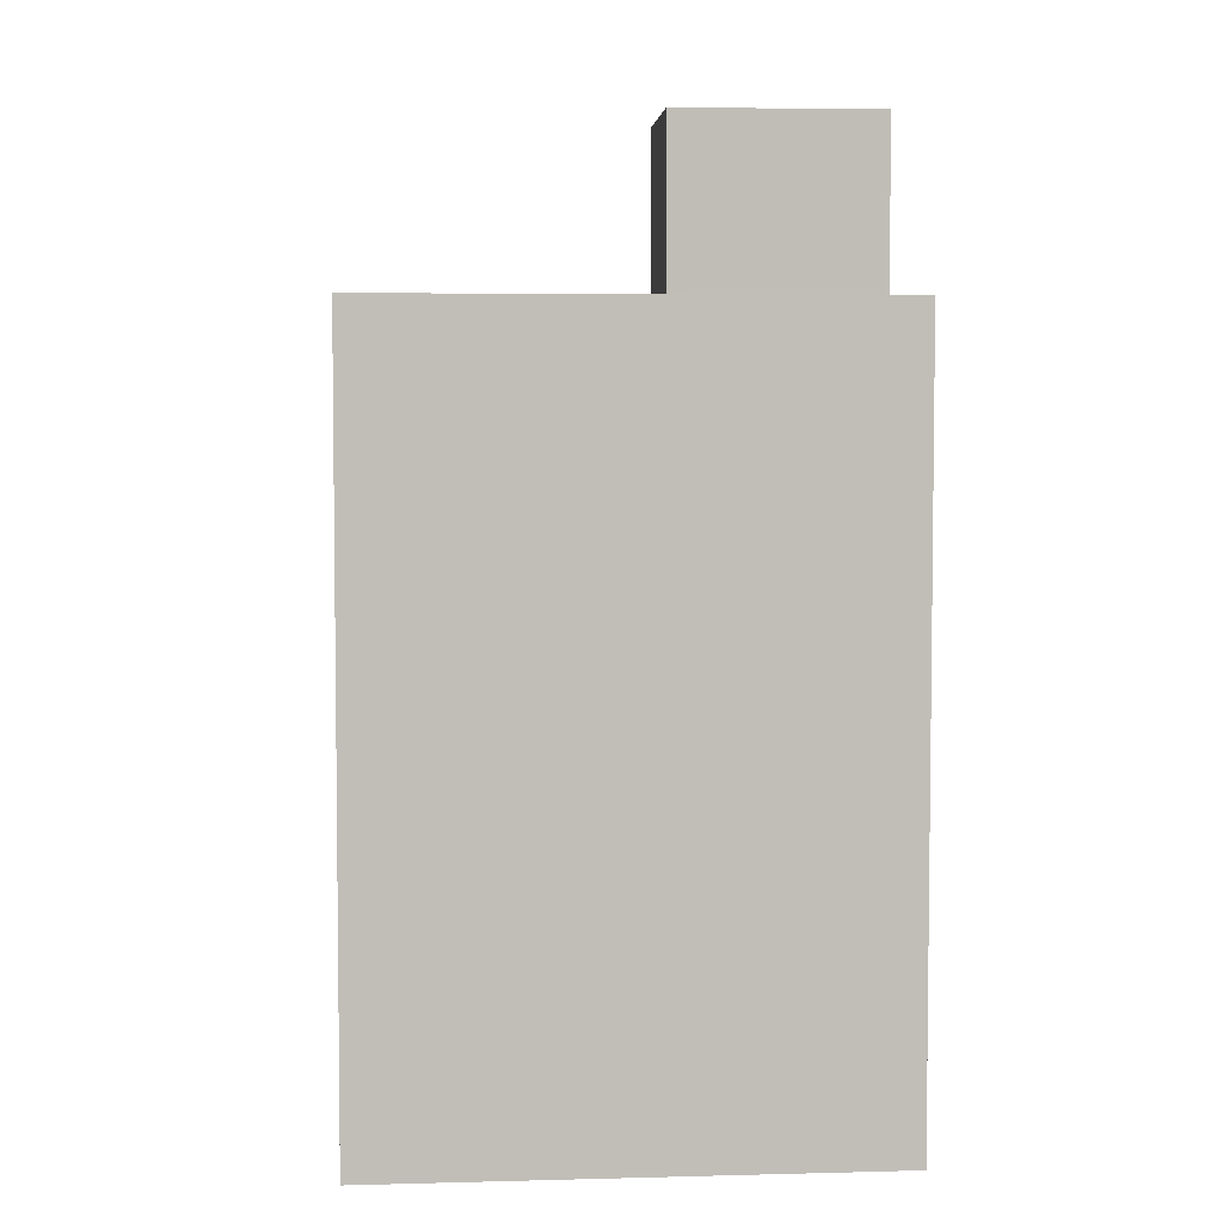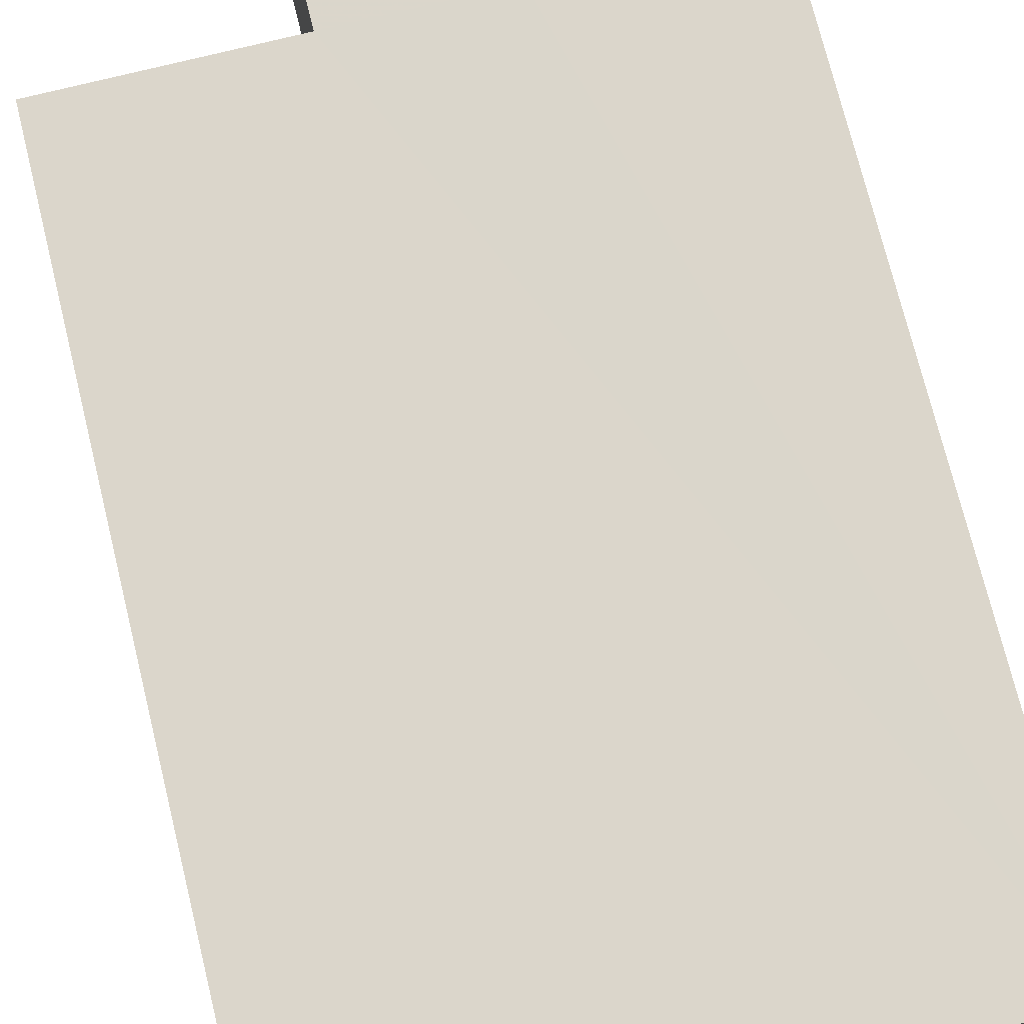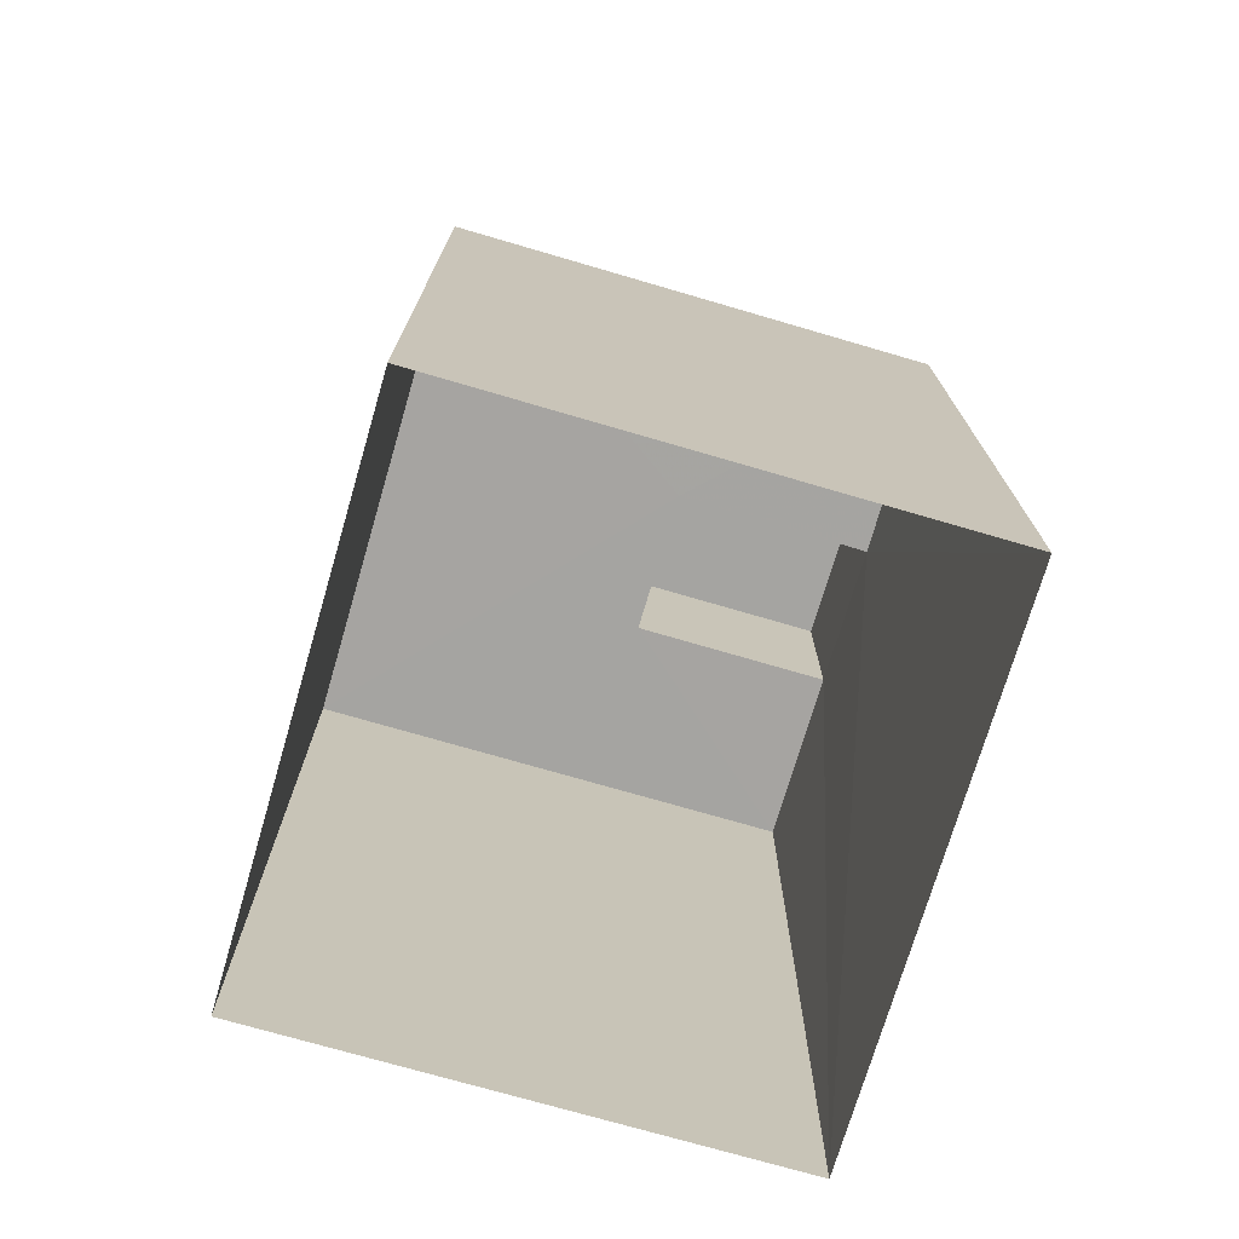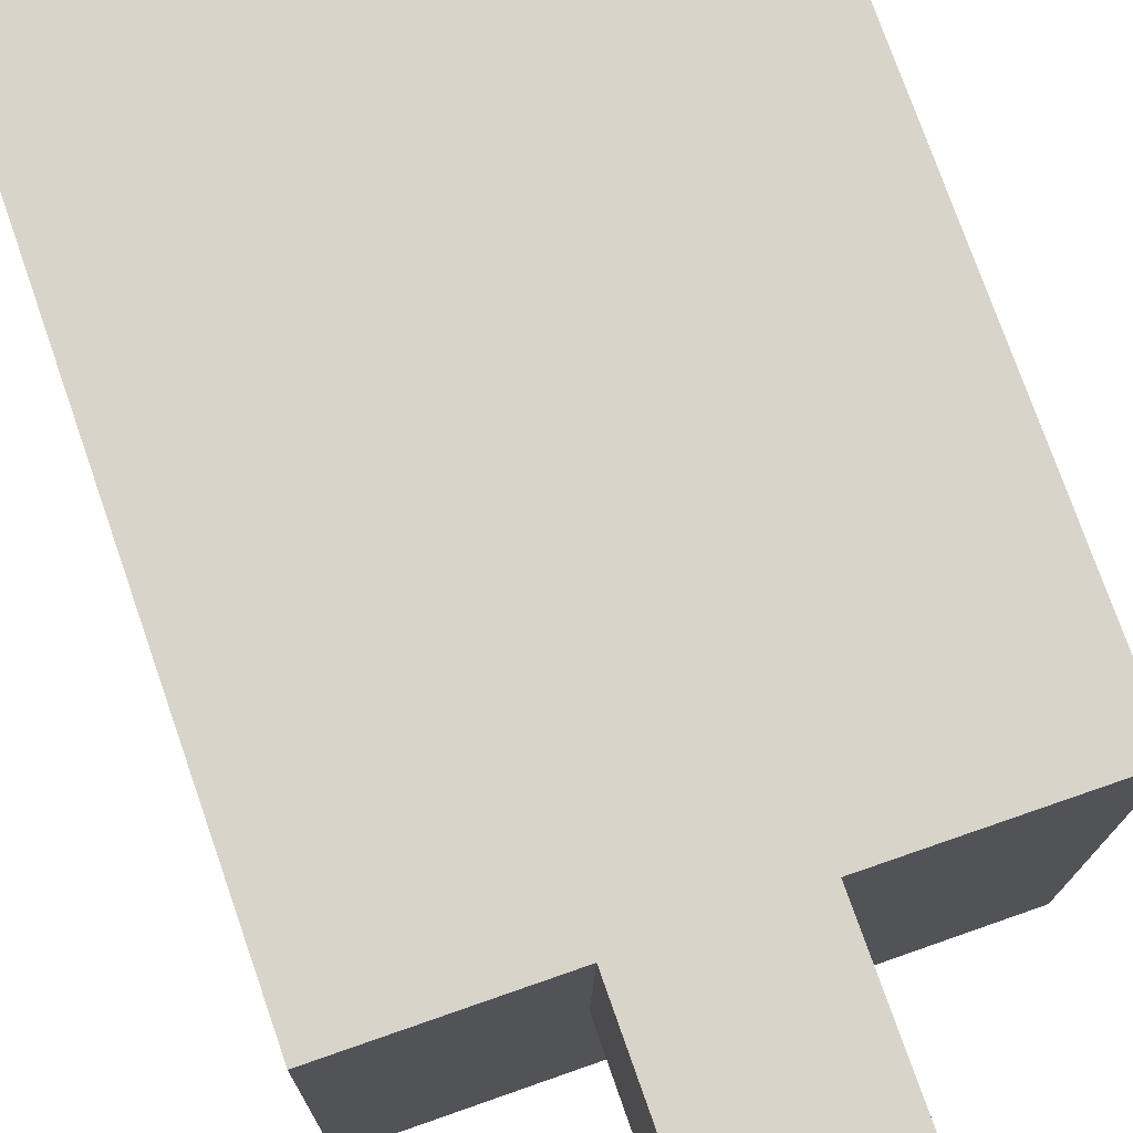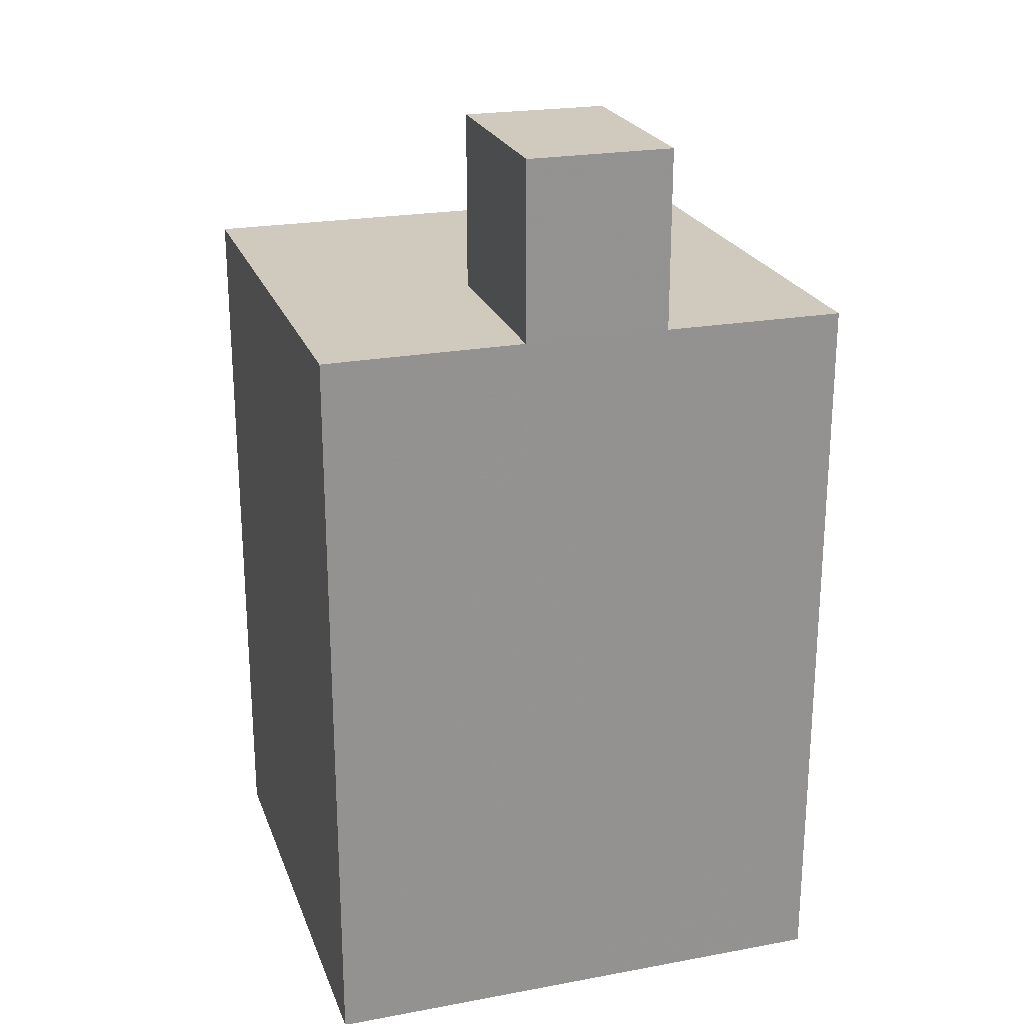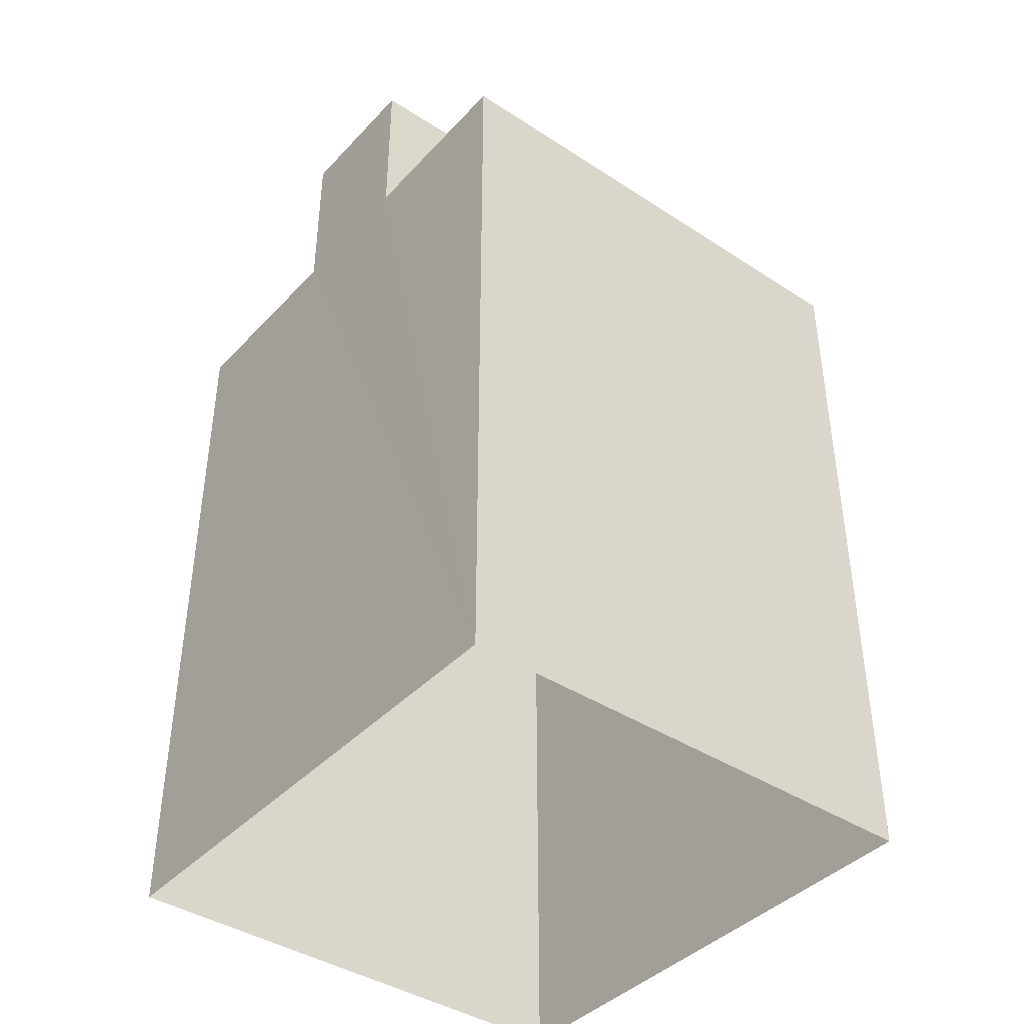
<metadata>
{"format":"obj","ext":"obj","renderer":"f3d","projection":"perspective","resolution":1024,"background":"white","views":[{"elev":4.5,"azim":84.7,"up":"+Z"},{"elev":73.3,"azim":166.3,"up":"+Y"},{"elev":-73.5,"azim":73.0,"up":"+Z"},{"elev":75.4,"azim":-19.3,"up":"+Y"},{"elev":23.0,"azim":162.2,"up":"+Z"},{"elev":-41.0,"azim":-129.1,"up":"+Z"}]}
</metadata>
<code>
v -3.73e+05 -1.041e+05 28.42
v -3.73e+05 -1.041e+05 28.42
v -3.73e+05 -1.041e+05 28.42
v -3.73e+05 -1.041e+05 28.42
v -3.73e+05 -1.041e+05 41.65
v -3.73e+05 -1.041e+05 41.65
v -3.73e+05 -1.041e+05 41.65
v -3.73e+05 -1.041e+05 41.65
v -3.73e+05 -1.041e+05 39.1
v -3.73e+05 -1.041e+05 39.1
v -3.73e+05 -1.041e+05 39.1
v -3.73e+05 -1.041e+05 39.1
v -3.73e+05 -1.041e+05 39.1
v -3.73e+05 -1.041e+05 39.1
v -3.73e+05 -1.041e+05 39.1
v -3.73e+05 -1.041e+05 39.1
f 1 2 3
f 1 4 2
f 5 6 7
f 5 8 6
f 9 10 11
f 10 12 11
f 13 14 15
f 15 14 16
f 14 12 16
f 11 12 14
f 14 6 8
f 14 13 6
f 16 2 4
f 16 12 2
f 14 8 5
f 11 14 5
f 11 5 7
f 9 11 7
f 12 3 2
f 12 10 3
f 1 3 13
f 1 13 15
f 3 10 9
f 13 9 6
f 6 9 7
f 3 9 13
f 15 4 1
f 15 16 4

</code>
